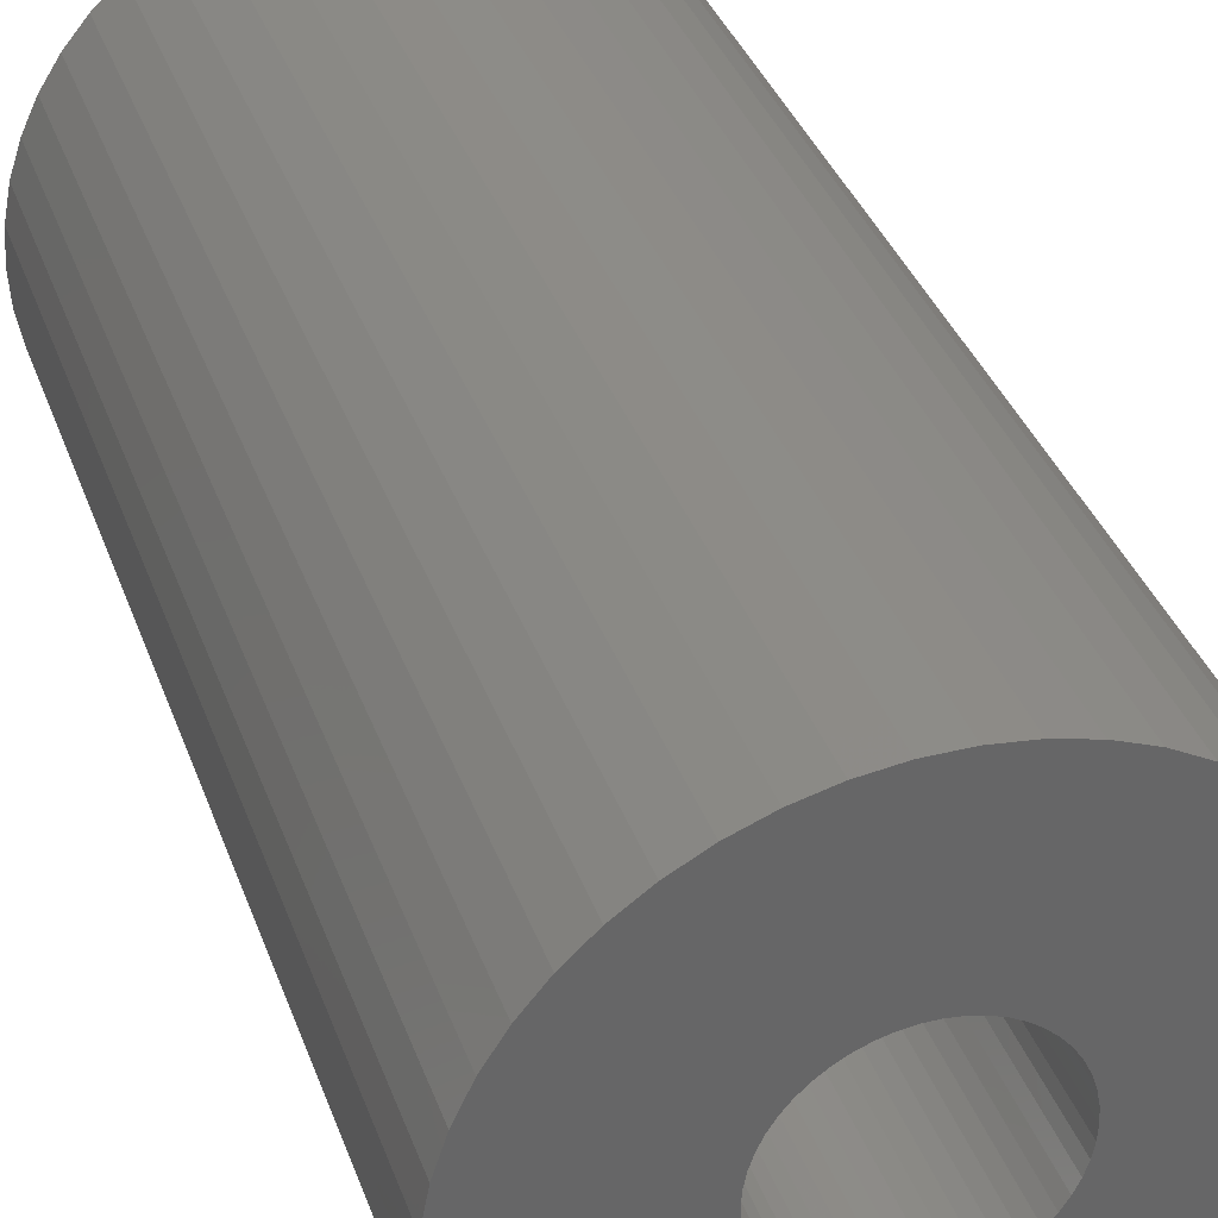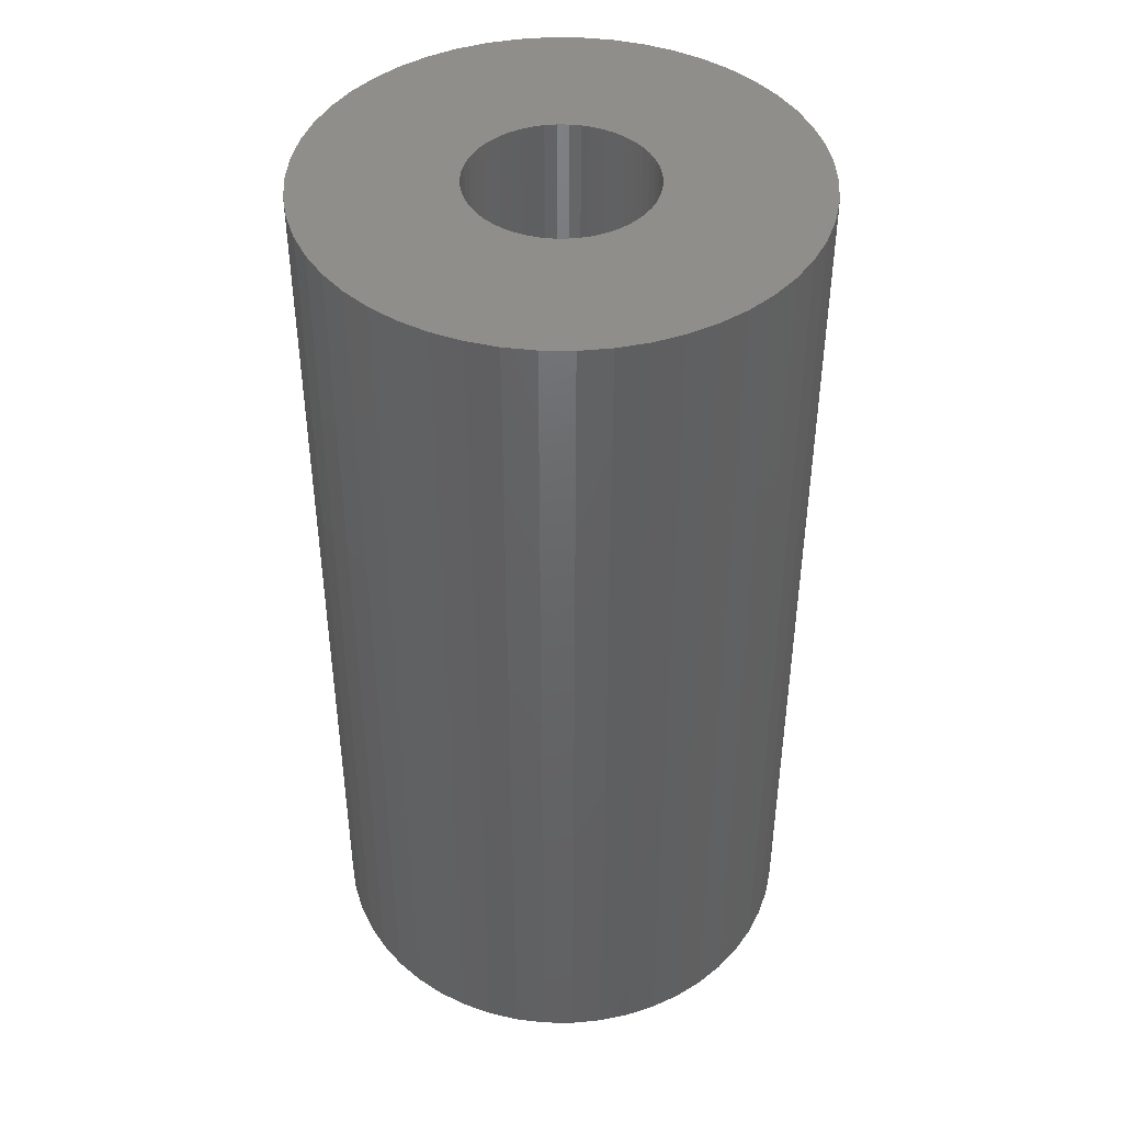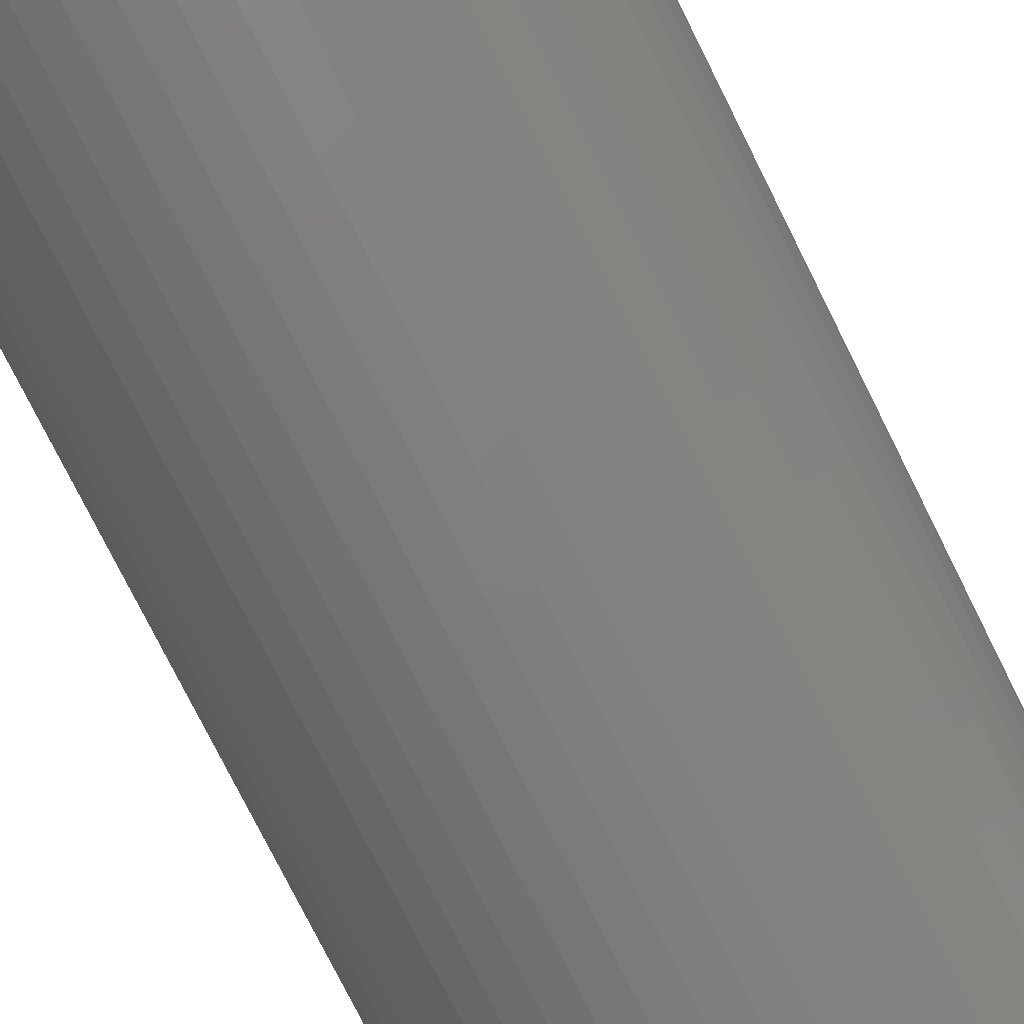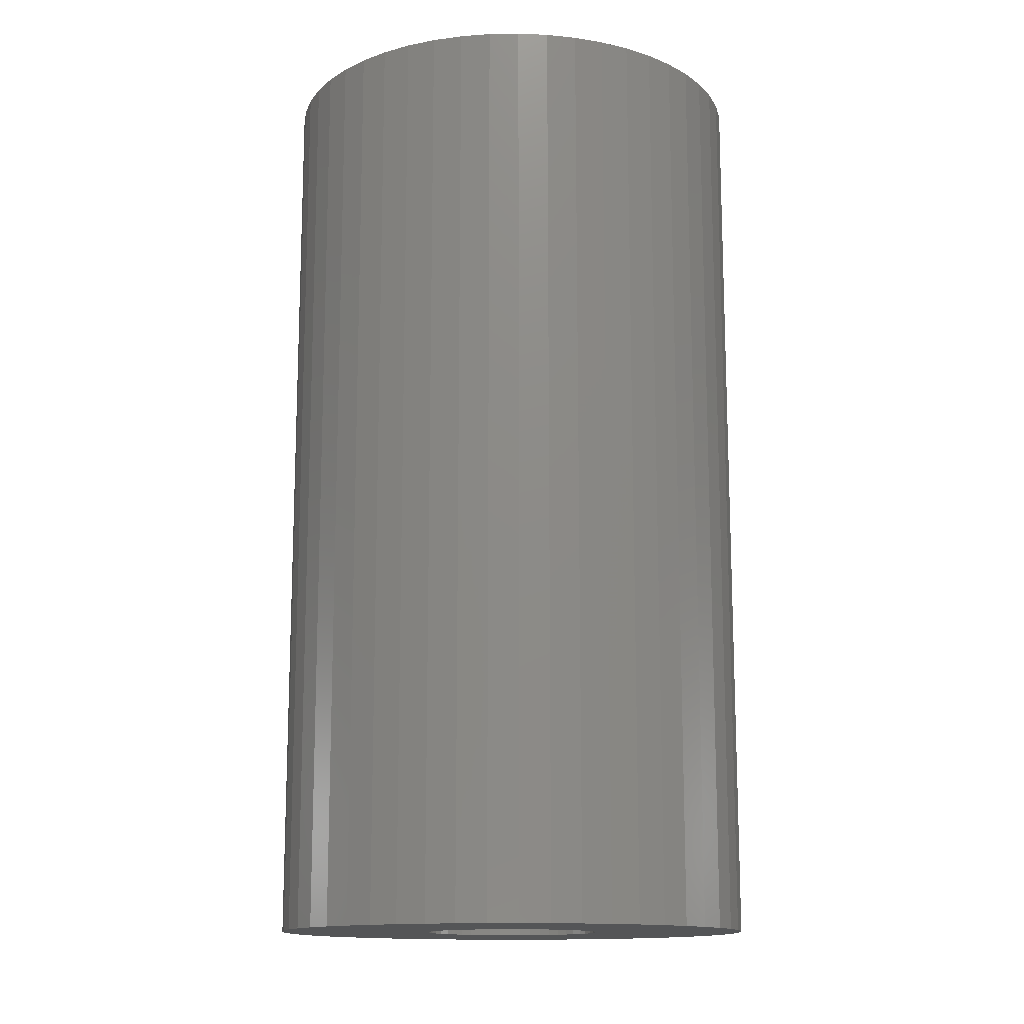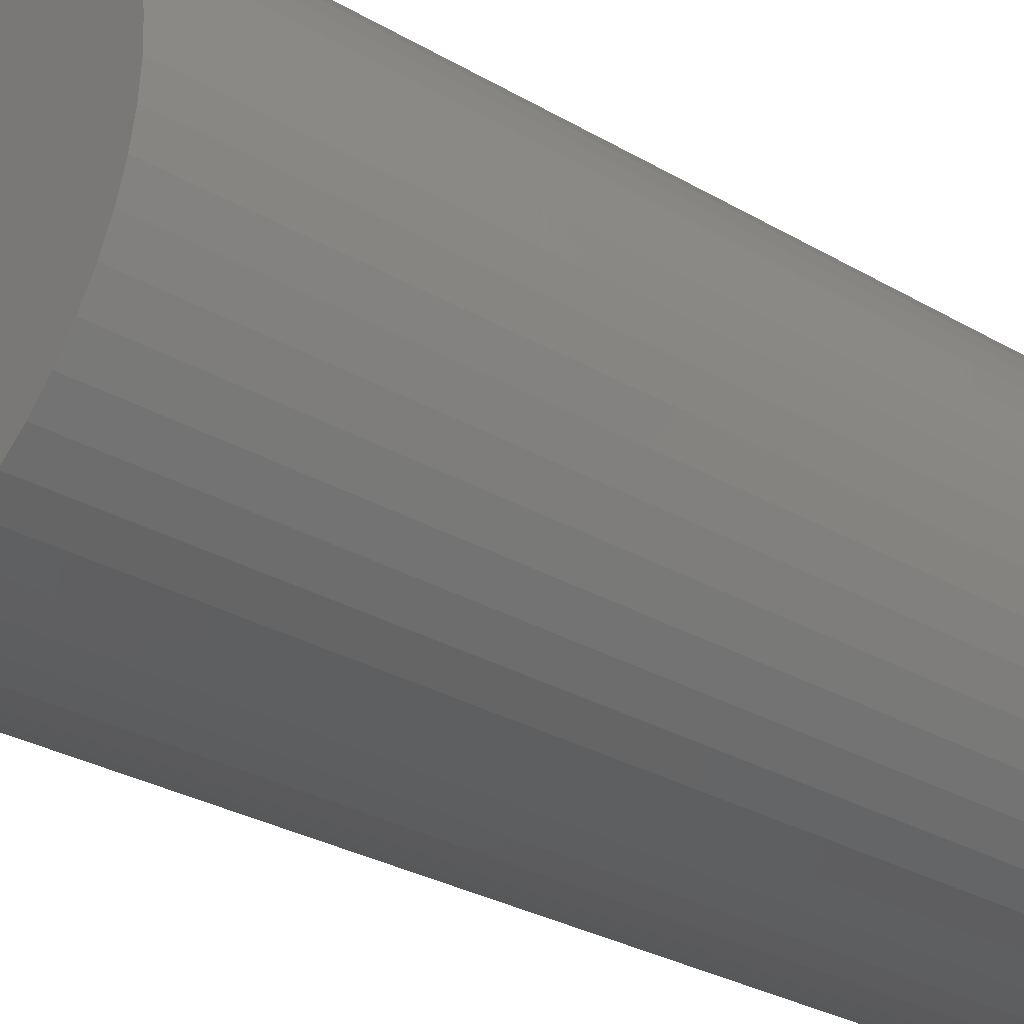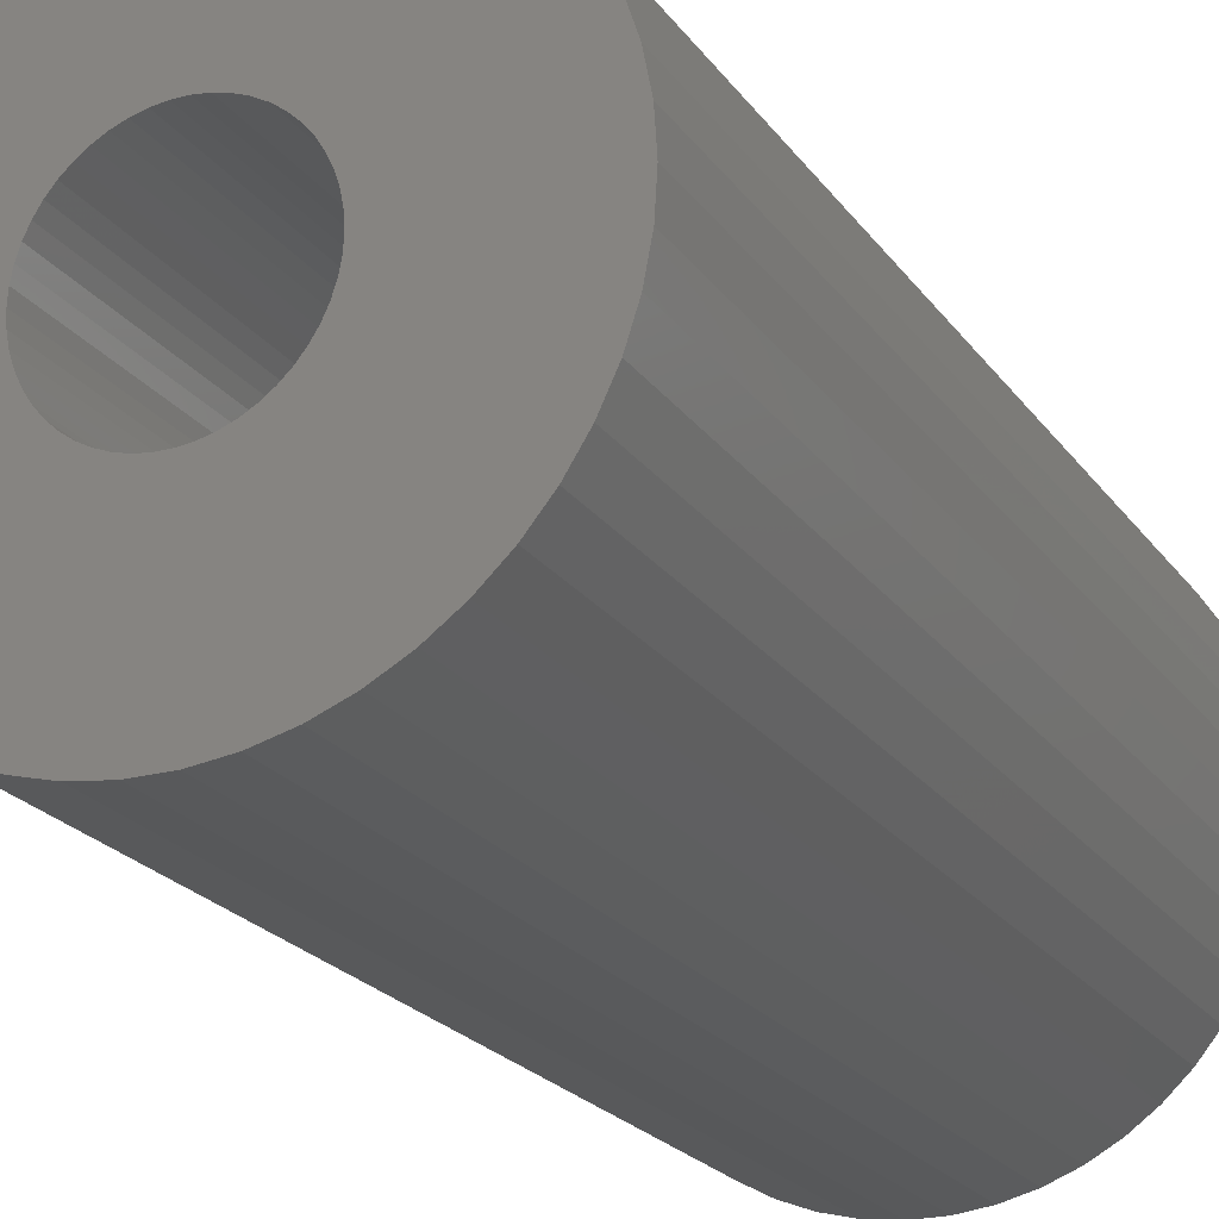
<metadata>
{"format":"stl","ext":"stl","renderer":"f3d","projection":"perspective","resolution":1024,"background":"white","views":[{"elev":36.0,"azim":-18.3,"up":"+Y"},{"elev":43.5,"azim":130.4,"up":"+Z"},{"elev":-78.7,"azim":26.7,"up":"+Y"},{"elev":-14.0,"azim":117.2,"up":"+Z"},{"elev":-30.2,"azim":-130.1,"up":"+Y"},{"elev":-21.7,"azim":-154.5,"up":"+Y"}]}
</metadata>
<code>
# stl→obj: 200 verts, 400 faces
v 24.5 0 46.5
v 24.31 3.071 -46.5
v 24.31 3.071 46.5
v 24.5 0 -46.5
v -24.5 0 -46.5
v -24.31 3.071 46.5
v -24.31 3.071 -46.5
v -24.5 0 46.5
v 1.538 24.45 -46.5
v -1.538 24.45 46.5
v 1.538 24.45 46.5
v -1.538 24.45 -46.5
v -1.538 -24.45 -46.5
v 1.538 -24.45 46.5
v -1.538 -24.45 46.5
v 1.538 -24.45 -46.5
v 17.86 16.77 -46.5
v 15.62 18.88 46.5
v 17.86 16.77 46.5
v 15.62 18.88 -46.5
v -15.62 18.88 -46.5
v -17.86 16.77 46.5
v -15.62 18.88 46.5
v -17.86 16.77 -46.5
v -7.571 23.3 -46.5
v -10.43 22.17 46.5
v -7.571 23.3 46.5
v -10.43 22.17 -46.5
v 22.78 9.019 46.5
v 21.47 11.8 -46.5
v 21.47 11.8 46.5
v 22.78 9.019 -46.5
v 19.82 14.4 -46.5
v 19.82 14.4 46.5
v 10.43 22.17 -46.5
v 7.571 23.3 46.5
v 10.43 22.17 46.5
v 7.571 23.3 -46.5
v 13.13 20.69 -46.5
v 13.13 20.69 46.5
v -22.78 9.019 -46.5
v -21.47 11.8 46.5
v -21.47 11.8 -46.5
v -22.78 9.019 46.5
v -19.82 14.4 -46.5
v -19.82 14.4 46.5
v -23.73 6.093 -46.5
v -23.73 6.093 46.5
v -4.591 24.07 -46.5
v -4.591 24.07 46.5
v 4.591 -24.07 46.5
v 4.591 -24.07 -46.5
v 23.73 6.093 46.5
v 23.73 6.093 -46.5
v 4.591 24.07 46.5
v 4.591 24.07 -46.5
v 9 0 46.5
v 8.929 1.128 46.5
v 24.31 -3.071 46.5
v 8.717 2.238 46.5
v 8.929 -1.128 46.5
v 8.368 3.313 46.5
v 23.73 -6.093 46.5
v 7.887 4.336 46.5
v 8.717 -2.238 46.5
v 7.281 5.29 46.5
v 22.78 -9.019 46.5
v 6.561 6.161 46.5
v 8.368 -3.313 46.5
v 5.737 6.935 46.5
v 21.47 -11.8 46.5
v 4.822 7.599 46.5
v 7.887 -4.336 46.5
v 19.82 -14.4 46.5
v 3.832 8.143 46.5
v 2.781 8.56 46.5
v 1.686 8.841 46.5
v 0.5651 8.982 46.5
v -0.5651 8.982 46.5
v -1.686 8.841 46.5
v -2.781 8.56 46.5
v -3.832 8.143 46.5
v -4.822 7.599 46.5
v -13.13 20.69 46.5
v -5.737 6.935 46.5
v -6.561 6.161 46.5
v -7.281 5.29 46.5
v -7.887 4.336 46.5
v 7.281 -5.29 46.5
v 17.86 -16.77 46.5
v 6.561 -6.161 46.5
v 15.62 -18.88 46.5
v 5.737 -6.935 46.5
v 13.13 -20.69 46.5
v 4.822 -7.599 46.5
v 10.43 -22.17 46.5
v 3.832 -8.143 46.5
v 7.571 -23.3 46.5
v 2.781 -8.56 46.5
v 1.686 -8.841 46.5
v 0.5651 -8.982 46.5
v -0.5651 -8.982 46.5
v -1.686 -8.841 46.5
v -4.591 -24.07 46.5
v -2.781 -8.56 46.5
v -7.571 -23.3 46.5
v -3.832 -8.143 46.5
v -10.43 -22.17 46.5
v -4.822 -7.599 46.5
v -13.13 -20.69 46.5
v -5.737 -6.935 46.5
v -15.62 -18.88 46.5
v -6.561 -6.161 46.5
v -17.86 -16.77 46.5
v -7.281 -5.29 46.5
v -19.82 -14.4 46.5
v -7.887 -4.336 46.5
v -21.47 -11.8 46.5
v -8.368 -3.313 46.5
v -22.78 -9.019 46.5
v -8.717 -2.238 46.5
v -23.73 -6.093 46.5
v -8.929 -1.128 46.5
v -24.31 -3.071 46.5
v -9 0 46.5
v -8.368 3.313 46.5
v -8.717 2.238 46.5
v -8.929 1.128 46.5
v -13.13 20.69 -46.5
v 24.31 -3.071 -46.5
v 19.82 -14.4 -46.5
v 17.86 -16.77 -46.5
v 23.73 -6.093 -46.5
v 22.78 -9.019 -46.5
v -21.47 -11.8 -46.5
v -22.78 -9.019 -46.5
v 9 0 -46.5
v 8.929 -1.128 -46.5
v 8.717 -2.238 -46.5
v 8.929 1.128 -46.5
v 8.368 -3.313 -46.5
v 21.47 -11.8 -46.5
v 7.887 -4.336 -46.5
v 8.717 2.238 -46.5
v 7.281 -5.29 -46.5
v 6.561 -6.161 -46.5
v 15.62 -18.88 -46.5
v 8.368 3.313 -46.5
v 5.737 -6.935 -46.5
v 13.13 -20.69 -46.5
v 4.822 -7.599 -46.5
v 10.43 -22.17 -46.5
v 7.887 4.336 -46.5
v 3.832 -8.143 -46.5
v 7.571 -23.3 -46.5
v 2.781 -8.56 -46.5
v 1.686 -8.841 -46.5
v 0.5651 -8.982 -46.5
v -0.5651 -8.982 -46.5
v -1.686 -8.841 -46.5
v -4.591 -24.07 -46.5
v -2.781 -8.56 -46.5
v -7.571 -23.3 -46.5
v -3.832 -8.143 -46.5
v -10.43 -22.17 -46.5
v -4.822 -7.599 -46.5
v -13.13 -20.69 -46.5
v -5.737 -6.935 -46.5
v -15.62 -18.88 -46.5
v -6.561 -6.161 -46.5
v -17.86 -16.77 -46.5
v -7.281 -5.29 -46.5
v -19.82 -14.4 -46.5
v -7.887 -4.336 -46.5
v 7.281 5.29 -46.5
v 6.561 6.161 -46.5
v 5.737 6.935 -46.5
v 4.822 7.599 -46.5
v 3.832 8.143 -46.5
v 2.781 8.56 -46.5
v 1.686 8.841 -46.5
v 0.5651 8.982 -46.5
v -0.5651 8.982 -46.5
v -1.686 8.841 -46.5
v -2.781 8.56 -46.5
v -3.832 8.143 -46.5
v -4.822 7.599 -46.5
v -5.737 6.935 -46.5
v -6.561 6.161 -46.5
v -7.281 5.29 -46.5
v -7.887 4.336 -46.5
v -8.368 3.313 -46.5
v -8.717 2.238 -46.5
v -8.929 1.128 -46.5
v -9 0 -46.5
v -8.368 -3.313 -46.5
v -8.717 -2.238 -46.5
v -23.73 -6.093 -46.5
v -8.929 -1.128 -46.5
v -24.31 -3.071 -46.5
f 1 2 3
f 2 1 4
f 5 6 7
f 6 5 8
f 9 10 11
f 10 9 12
f 13 14 15
f 14 13 16
f 17 18 19
f 18 17 20
f 21 22 23
f 22 21 24
f 25 26 27
f 26 25 28
f 29 30 31
f 30 29 32
f 31 33 34
f 33 31 30
f 35 36 37
f 36 35 38
f 39 37 40
f 37 39 35
f 41 42 43
f 42 41 44
f 45 22 24
f 22 45 46
f 47 44 41
f 44 47 48
f 49 27 50
f 27 49 25
f 16 51 14
f 51 16 52
f 53 32 29
f 32 53 54
f 3 54 53
f 54 3 2
f 34 17 19
f 17 34 33
f 38 55 36
f 55 38 56
f 56 11 55
f 11 56 9
f 20 40 18
f 40 20 39
f 43 46 45
f 46 43 42
f 7 48 47
f 48 7 6
f 57 1 3
f 58 3 53
f 1 57 59
f 60 53 29
f 61 59 57
f 62 29 31
f 59 61 63
f 64 31 34
f 65 63 61
f 66 34 19
f 63 65 67
f 68 19 18
f 69 67 65
f 70 18 40
f 67 69 71
f 72 40 37
f 73 71 69
f 71 73 74
f 3 58 57
f 53 60 58
f 29 62 60
f 31 64 62
f 75 37 36
f 34 66 64
f 19 68 66
f 18 70 68
f 40 72 70
f 76 36 55
f 37 75 72
f 36 76 75
f 55 77 76
f 11 77 55
f 11 78 77
f 11 79 78
f 10 79 11
f 10 80 79
f 50 80 10
f 80 50 81
f 27 81 50
f 81 27 82
f 26 82 27
f 82 26 83
f 84 83 26
f 83 84 85
f 23 85 84
f 85 23 86
f 22 86 23
f 86 22 87
f 46 87 22
f 87 46 88
f 89 74 73
f 74 89 90
f 91 90 89
f 90 91 92
f 93 92 91
f 92 93 94
f 95 94 93
f 94 95 96
f 97 96 95
f 96 97 98
f 99 98 97
f 98 99 51
f 100 51 99
f 100 14 51
f 101 14 100
f 102 14 101
f 102 15 14
f 103 15 102
f 104 103 105
f 106 105 107
f 103 104 15
f 108 107 109
f 110 109 111
f 112 111 113
f 114 113 115
f 105 106 104
f 116 115 117
f 118 117 119
f 120 119 121
f 122 121 123
f 124 123 125
f 42 88 46
f 107 108 106
f 88 42 126
f 109 110 108
f 44 126 42
f 111 112 110
f 126 44 127
f 113 114 112
f 48 127 44
f 115 116 114
f 127 48 128
f 117 118 116
f 6 128 48
f 119 120 118
f 128 6 125
f 121 122 120
f 8 125 6
f 123 124 122
f 125 8 124
f 28 84 26
f 84 28 129
f 129 23 84
f 23 129 21
f 12 50 10
f 50 12 49
f 59 4 1
f 4 59 130
f 90 131 74
f 131 90 132
f 67 133 63
f 133 67 134
f 63 130 59
f 130 63 133
f 135 120 136
f 120 135 118
f 137 4 130
f 138 130 133
f 4 137 2
f 139 133 134
f 140 2 137
f 141 134 142
f 2 140 54
f 143 142 131
f 144 54 140
f 145 131 132
f 54 144 32
f 146 132 147
f 148 32 144
f 149 147 150
f 32 148 30
f 151 150 152
f 153 30 148
f 30 153 33
f 130 138 137
f 133 139 138
f 134 141 139
f 142 143 141
f 154 152 155
f 131 145 143
f 132 146 145
f 147 149 146
f 150 151 149
f 156 155 52
f 152 154 151
f 155 156 154
f 52 157 156
f 16 157 52
f 16 158 157
f 16 159 158
f 13 159 16
f 13 160 159
f 161 160 13
f 160 161 162
f 163 162 161
f 162 163 164
f 165 164 163
f 164 165 166
f 167 166 165
f 166 167 168
f 169 168 167
f 168 169 170
f 171 170 169
f 170 171 172
f 173 172 171
f 172 173 174
f 175 33 153
f 33 175 17
f 176 17 175
f 17 176 20
f 177 20 176
f 20 177 39
f 178 39 177
f 39 178 35
f 179 35 178
f 35 179 38
f 180 38 179
f 38 180 56
f 181 56 180
f 181 9 56
f 182 9 181
f 183 9 182
f 183 12 9
f 184 12 183
f 49 184 185
f 25 185 186
f 184 49 12
f 28 186 187
f 129 187 188
f 21 188 189
f 24 189 190
f 185 25 49
f 45 190 191
f 43 191 192
f 41 192 193
f 47 193 194
f 7 194 195
f 135 174 173
f 186 28 25
f 174 135 196
f 187 129 28
f 136 196 135
f 188 21 129
f 196 136 197
f 189 24 21
f 198 197 136
f 190 45 24
f 197 198 199
f 191 43 45
f 200 199 198
f 192 41 43
f 199 200 195
f 193 47 41
f 5 195 200
f 194 7 47
f 195 5 7
f 152 94 96
f 94 152 150
f 147 90 92
f 90 147 132
f 74 142 71
f 142 74 131
f 136 122 198
f 122 136 120
f 155 96 98
f 96 155 152
f 52 98 51
f 98 52 155
f 71 134 67
f 134 71 142
f 161 15 104
f 15 161 13
f 165 106 108
f 106 165 163
f 163 104 106
f 104 163 161
f 171 116 173
f 116 171 114
f 171 112 114
f 112 171 169
f 198 124 200
f 124 198 122
f 200 8 5
f 8 200 124
f 150 92 94
f 92 150 147
f 173 118 135
f 118 173 116
f 167 108 110
f 108 167 165
f 169 110 112
f 110 169 167
f 127 192 126
f 192 127 193
f 153 66 175
f 66 153 64
f 181 76 77
f 76 181 180
f 180 75 76
f 75 180 179
f 186 81 82
f 81 186 185
f 126 191 88
f 191 126 192
f 139 61 138
f 61 139 65
f 179 72 75
f 72 179 178
f 87 189 86
f 189 87 190
f 185 80 81
f 80 185 184
f 189 85 86
f 85 189 188
f 137 58 140
f 58 137 57
f 141 65 139
f 65 141 69
f 177 68 70
f 68 177 176
f 183 78 79
f 78 183 182
f 178 70 72
f 70 178 177
f 125 194 128
f 194 125 195
f 88 190 87
f 190 88 191
f 184 79 80
f 79 184 183
f 188 83 85
f 83 188 187
f 187 82 83
f 82 187 186
f 138 57 137
f 57 138 61
f 157 101 100
f 101 157 158
f 148 64 153
f 64 148 62
f 144 62 148
f 62 144 60
f 140 60 144
f 60 140 58
f 175 68 176
f 68 175 66
f 182 77 78
f 77 182 181
f 128 193 127
f 193 128 194
f 143 69 141
f 69 143 73
f 160 105 103
f 105 160 162
f 159 103 102
f 103 159 160
f 123 195 125
f 195 123 199
f 121 199 123
f 199 121 197
f 115 174 117
f 174 115 172
f 117 196 119
f 196 117 174
f 154 99 97
f 99 154 156
f 156 100 99
f 100 156 157
f 146 93 91
f 93 146 149
f 145 73 143
f 73 145 89
f 162 107 105
f 107 162 164
f 158 102 101
f 102 158 159
f 113 172 115
f 172 113 170
f 168 113 111
f 113 168 170
f 146 89 145
f 89 146 91
f 149 95 93
f 95 149 151
f 151 97 95
f 97 151 154
f 166 111 109
f 111 166 168
f 119 197 121
f 197 119 196
f 164 109 107
f 109 164 166

</code>
